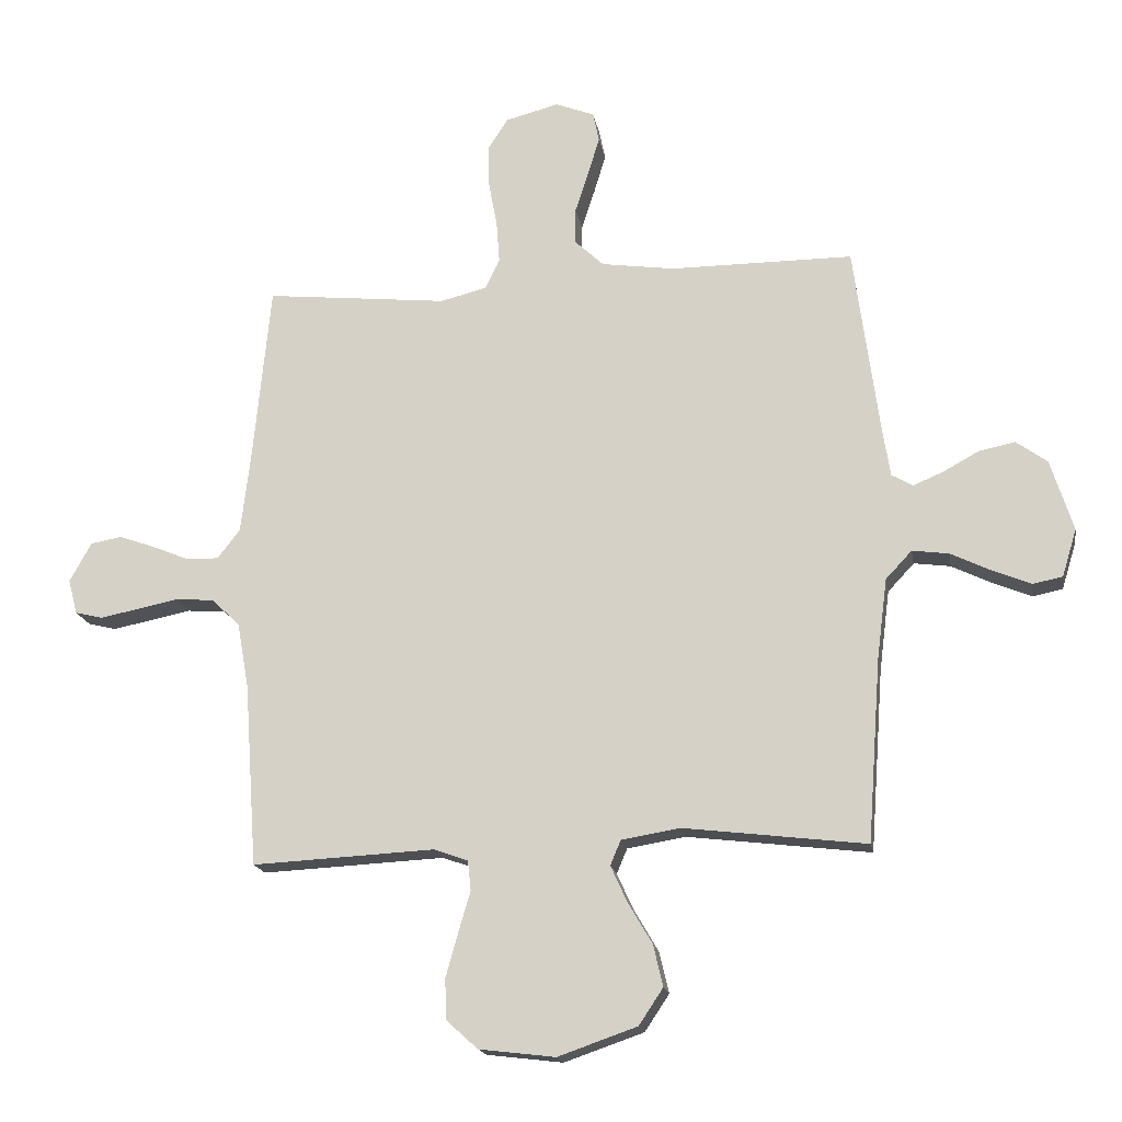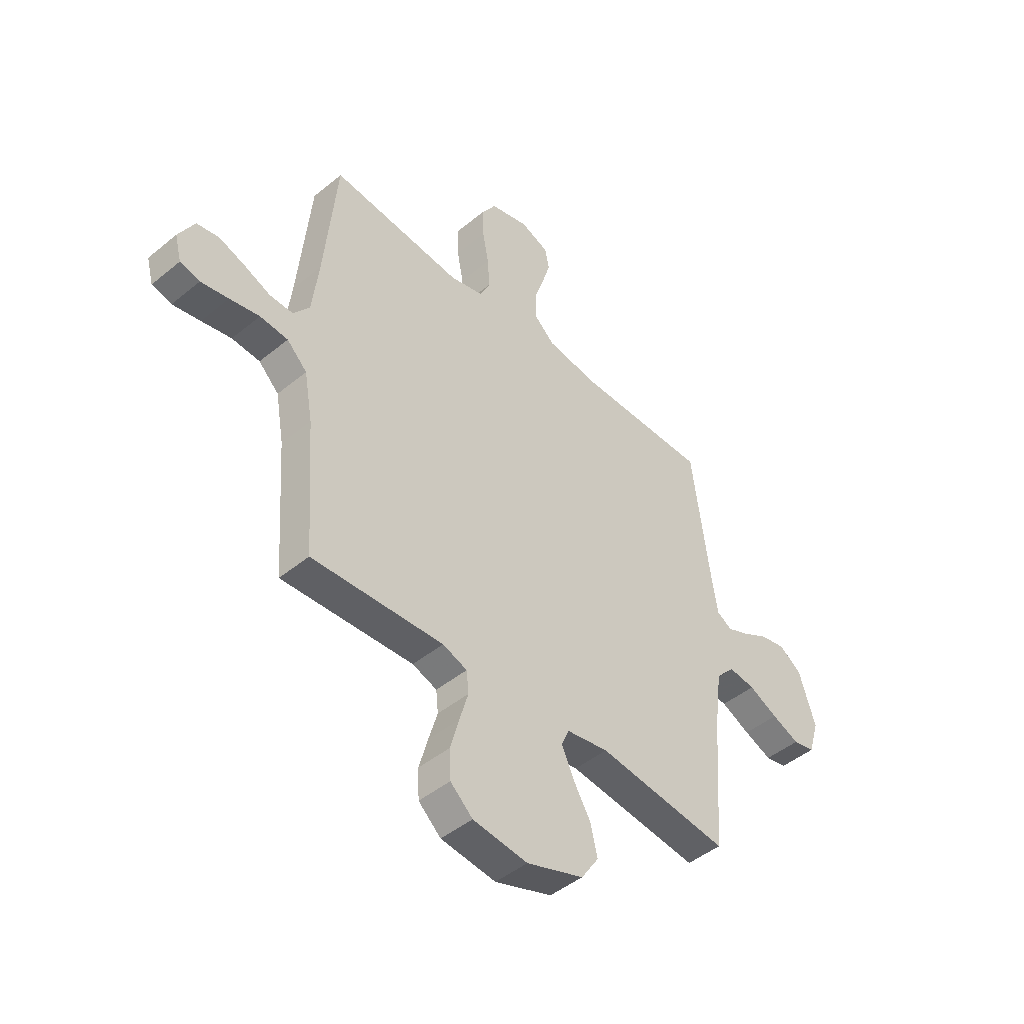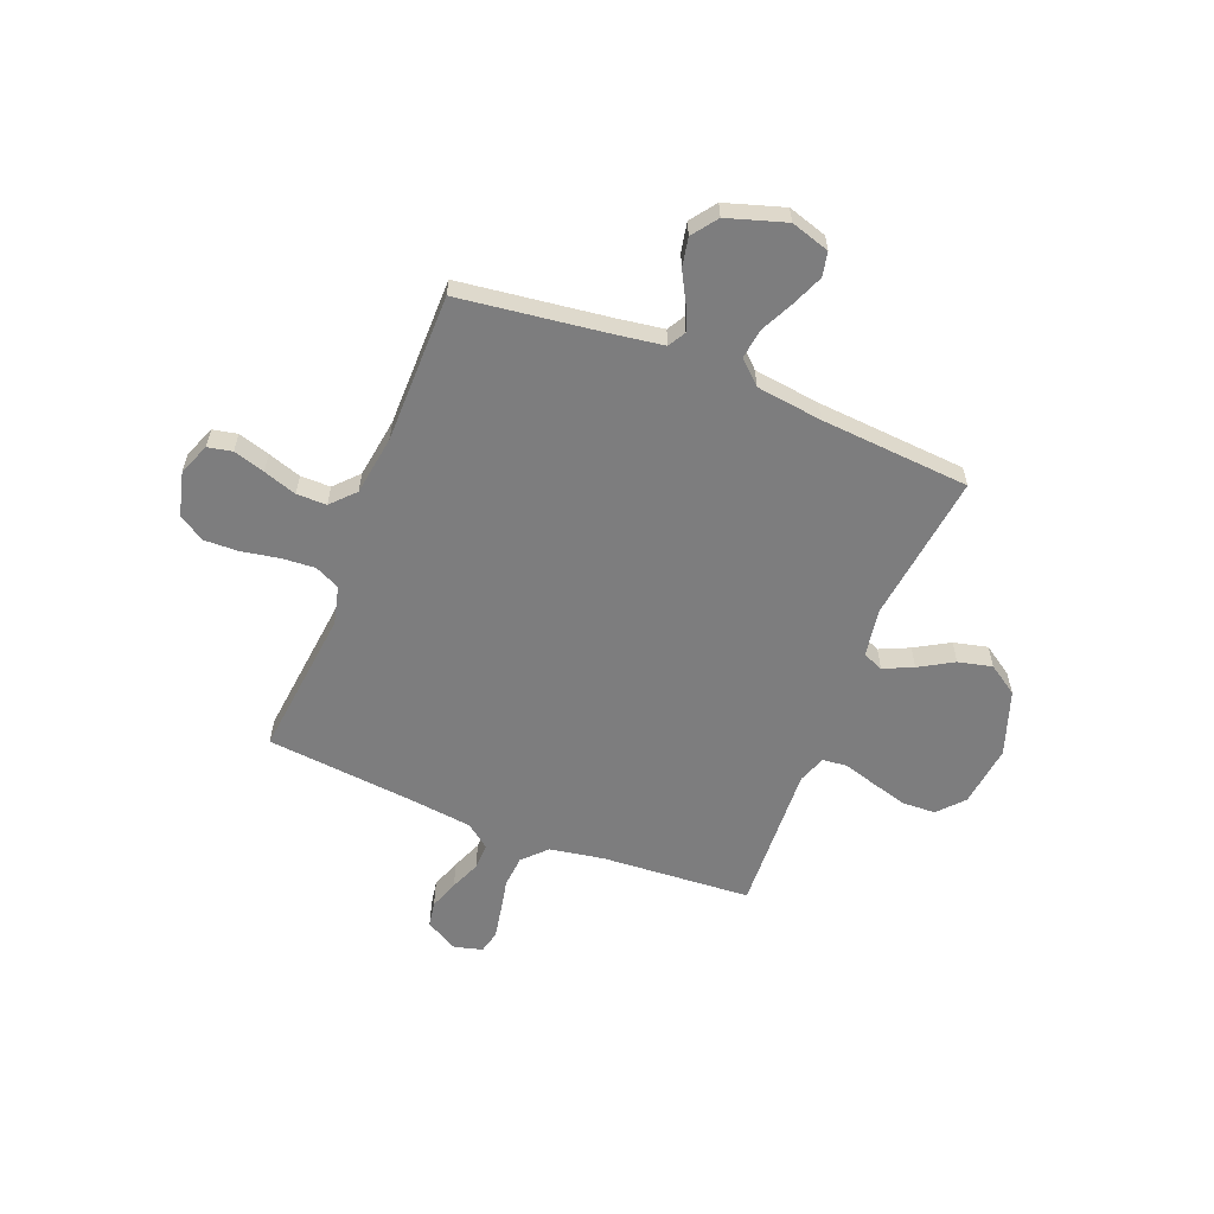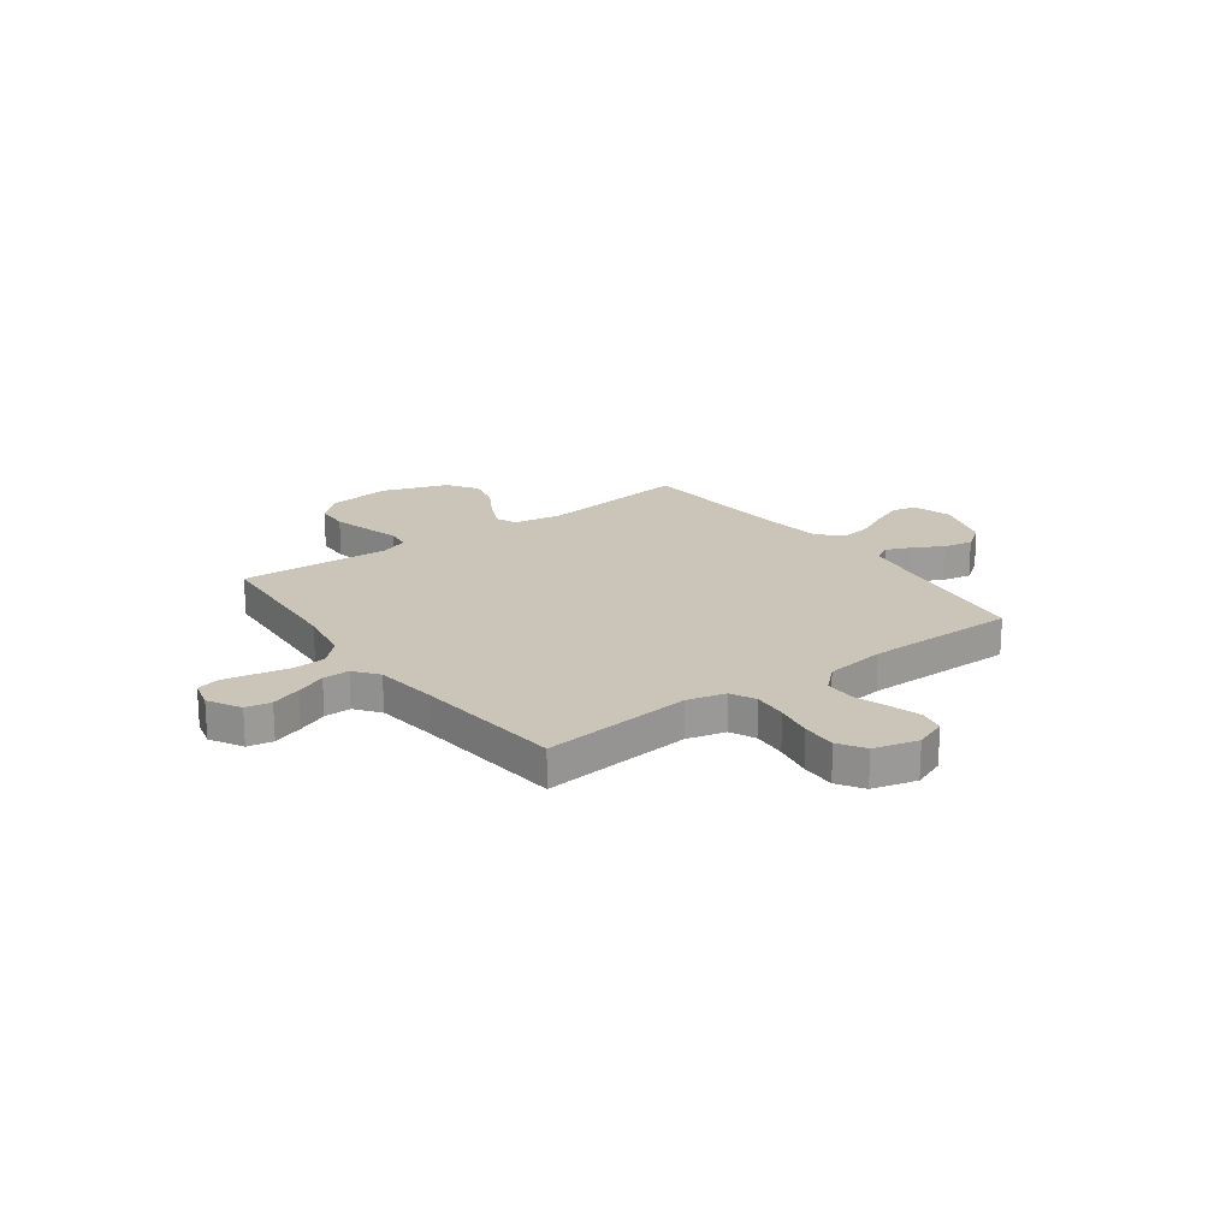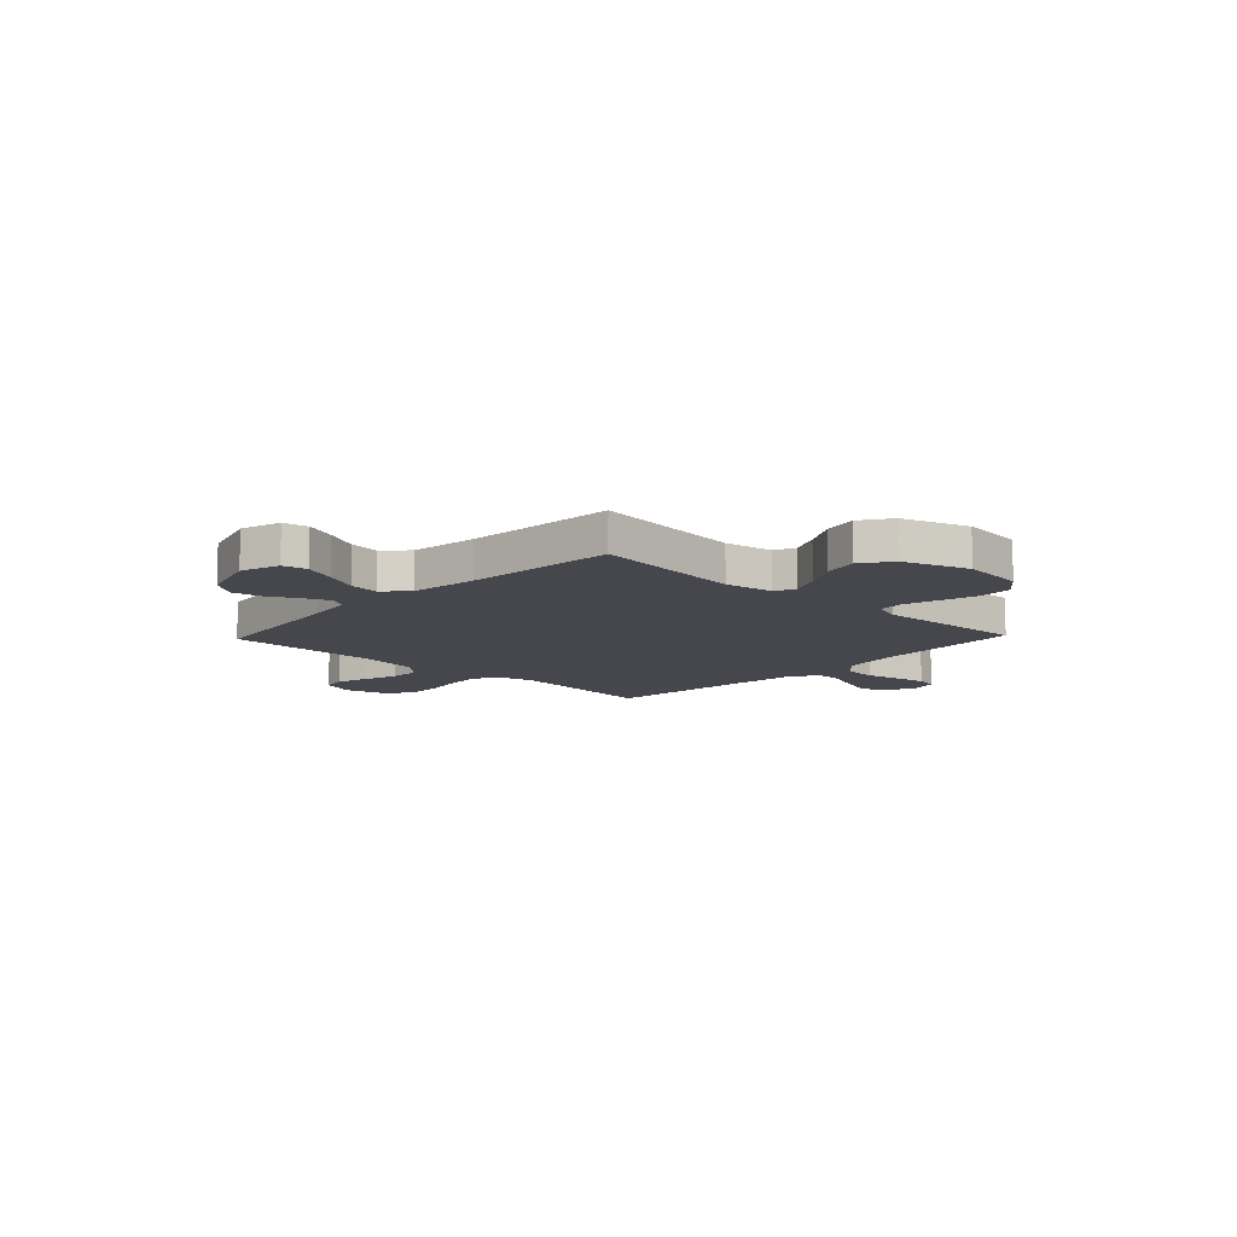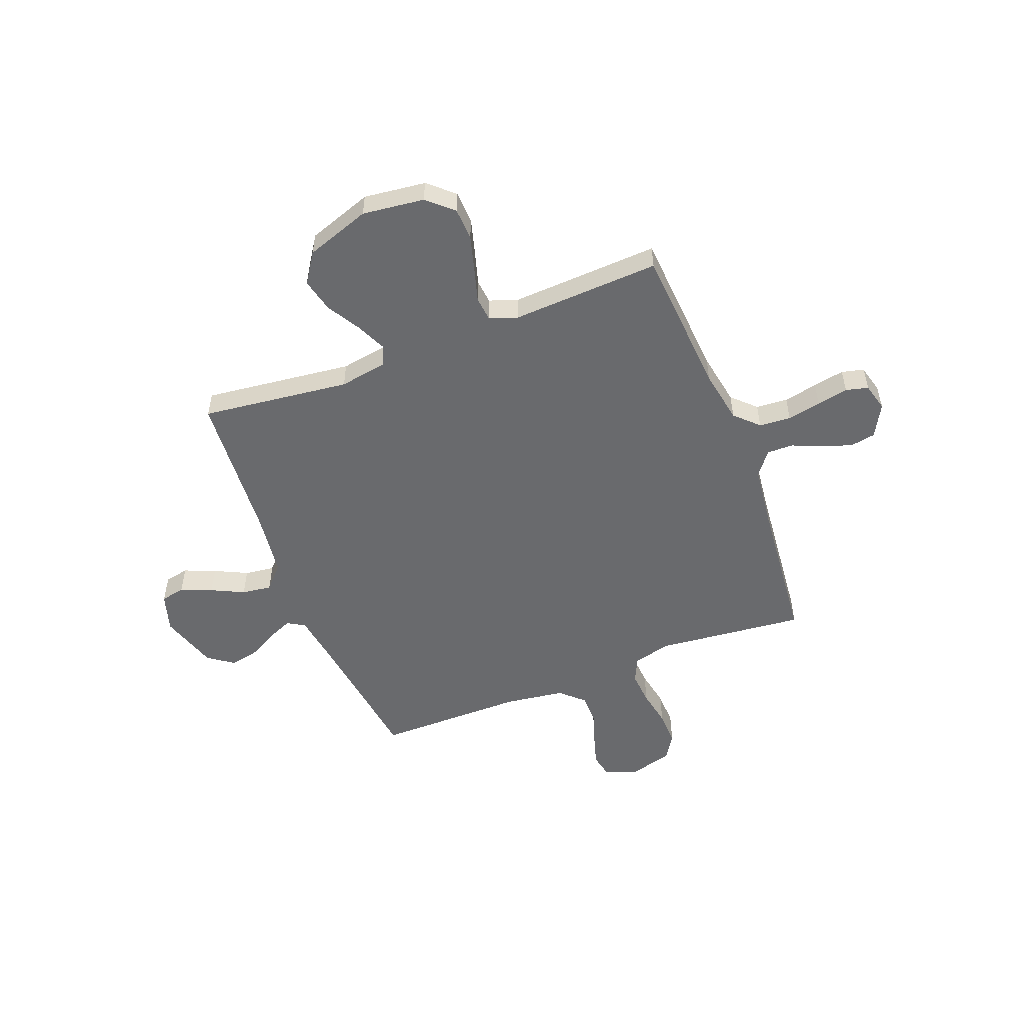
<metadata>
{"format":"obj","ext":"obj","renderer":"f3d","projection":"perspective","resolution":1024,"background":"white","views":[{"elev":-17.4,"azim":9.7,"up":"+Z"},{"elev":-45.9,"azim":-46.7,"up":"+Z"},{"elev":-59.1,"azim":68.2,"up":"+Y"},{"elev":20.3,"azim":-36.3,"up":"+Y"},{"elev":-11.0,"azim":136.5,"up":"+Y"},{"elev":-53.0,"azim":-158.8,"up":"+Y"}]}
</metadata>
<code>
v 0.5 0.07 0.5
v 0.54 0.07 0.2
v 0.554 0.07 0.109
v 0.589 0.07 0.089
v 0.639 0.07 0.11
v 0.697 0.07 0.142
v 0.756 0.07 0.154
v 0.807 0.07 0.117
v 0.844 0.07 0
v 0.82 0.07 -0.078
v 0.771 0.07 -0.088
v 0.708 0.07 -0.062
v 0.642 0.07 -0.03
v 0.582 0.07 -0.022
v 0.539 0.07 -0.068
v 0.522 0.07 -0.2
v 0.5 0.07 -0.5
v 0.2 0.07 -0.464
v 0.104 0.07 -0.48
v 0.087 0.07 -0.521
v 0.114 0.07 -0.58
v 0.154 0.07 -0.648
v 0.17 0.07 -0.716
v 0.13 0.07 -0.776
v 0 0.07 -0.821
v -0.125 0.07 -0.806
v -0.176 0.07 -0.76
v -0.179 0.07 -0.694
v -0.159 0.07 -0.622
v -0.139 0.07 -0.554
v -0.144 0.07 -0.505
v -0.2 0.07 -0.485
v -0.5 0.07 -0.5
v -0.521 0.07 -0.2
v -0.54 0.07 -0.092
v -0.586 0.07 -0.047
v -0.65 0.07 -0.042
v -0.718 0.07 -0.056
v -0.781 0.07 -0.068
v -0.826 0.07 -0.057
v -0.841 0.07 0
v -0.805 0.07 0.065
v -0.754 0.07 0.074
v -0.694 0.07 0.053
v -0.634 0.07 0.028
v -0.581 0.07 0.027
v -0.544 0.07 0.075
v -0.529 0.07 0.2
v -0.5 0.07 0.5
v -0.2 0.07 0.469
v -0.124 0.07 0.488
v -0.1 0.07 0.538
v -0.105 0.07 0.606
v -0.119 0.07 0.681
v -0.121 0.07 0.75
v -0.088 0.07 0.802
v 0 0.07 0.825
v 0.064 0.07 0.8
v 0.074 0.07 0.751
v 0.055 0.07 0.688
v 0.033 0.07 0.621
v 0.033 0.07 0.561
v 0.08 0.07 0.517
v 0.2 0.07 0.5
v 0.5 0 0.5
v 0.54 0 0.2
v 0.554 0 0.109
v 0.589 0 0.089
v 0.639 0 0.11
v 0.697 0 0.142
v 0.756 0 0.154
v 0.807 0 0.117
v 0.844 0 0
v 0.82 0 -0.078
v 0.771 0 -0.088
v 0.708 0 -0.062
v 0.642 0 -0.03
v 0.582 0 -0.022
v 0.539 0 -0.068
v 0.522 0 -0.2
v 0.5 0 -0.5
v 0.2 0 -0.464
v 0.104 0 -0.48
v 0.087 0 -0.521
v 0.114 0 -0.58
v 0.154 0 -0.648
v 0.17 0 -0.716
v 0.13 0 -0.776
v 0 0 -0.821
v -0.125 0 -0.806
v -0.176 0 -0.76
v -0.179 0 -0.694
v -0.159 0 -0.622
v -0.139 0 -0.554
v -0.144 0 -0.505
v -0.2 0 -0.485
v -0.5 0 -0.5
v -0.521 0 -0.2
v -0.54 0 -0.092
v -0.586 0 -0.047
v -0.65 0 -0.042
v -0.718 0 -0.056
v -0.781 0 -0.068
v -0.826 0 -0.057
v -0.841 0 0
v -0.805 0 0.065
v -0.754 0 0.074
v -0.694 0 0.053
v -0.634 0 0.028
v -0.581 0 0.027
v -0.544 0 0.075
v -0.529 0 0.2
v -0.5 0 0.5
v -0.2 0 0.469
v -0.124 0 0.488
v -0.1 0 0.538
v -0.105 0 0.606
v -0.119 0 0.681
v -0.121 0 0.75
v -0.088 0 0.802
v 0 0 0.825
v 0.064 0 0.8
v 0.074 0 0.751
v 0.055 0 0.688
v 0.033 0 0.621
v 0.033 0 0.561
v 0.08 0 0.517
v 0.2 0 0.5
f 58 59 60 61
f 56 57 58 61
f 56 61 62
f 53 54 55 56
f 52 53 56 62
f 51 52 62 63
f 48 49 50
f 47 48 50 51
f 46 47 51 63
f 42 43 44 45
f 40 41 42 45
f 40 45 46
f 37 38 39 40
f 37 40 46
f 36 37 46 63
f 32 33 34
f 31 32 34 35
f 27 28 29 30
f 25 26 27 30
f 25 30 31
f 24 25 31
f 21 22 23 24
f 20 21 24 31
f 19 20 31 35
f 16 17 18
f 15 16 18 19
f 14 15 19 35
f 10 11 12 13
f 8 9 10 13
f 8 13 14
f 5 6 7 8
f 4 5 8 14
f 3 4 14 35
f 64 1 2
f 35 36 63 64
f 2 3 35 64
f 125 124 123 122
f 125 122 121 120
f 126 125 120
f 120 119 118 117
f 126 120 117 116
f 127 126 116 115
f 114 113 112
f 115 114 112 111
f 127 115 111 110
f 109 108 107 106
f 109 106 105 104
f 110 109 104
f 104 103 102 101
f 110 104 101
f 127 110 101 100
f 98 97 96
f 99 98 96 95
f 94 93 92 91
f 94 91 90 89
f 95 94 89
f 95 89 88
f 88 87 86 85
f 95 88 85 84
f 99 95 84 83
f 82 81 80
f 83 82 80 79
f 99 83 79 78
f 77 76 75 74
f 77 74 73 72
f 78 77 72
f 72 71 70 69
f 78 72 69 68
f 99 78 68 67
f 66 65 128
f 128 127 100 99
f 128 99 67 66
f 1 65 66 2
f 2 66 67 3
f 3 67 68 4
f 4 68 69 5
f 5 69 70 6
f 6 70 71 7
f 7 71 72 8
f 8 72 73 9
f 9 73 74 10
f 10 74 75 11
f 11 75 76 12
f 12 76 77 13
f 13 77 78 14
f 14 78 79 15
f 15 79 80 16
f 16 80 81 17
f 17 81 82 18
f 18 82 83 19
f 19 83 84 20
f 20 84 85 21
f 21 85 86 22
f 22 86 87 23
f 23 87 88 24
f 24 88 89 25
f 25 89 90 26
f 26 90 91 27
f 27 91 92 28
f 28 92 93 29
f 29 93 94 30
f 30 94 95 31
f 31 95 96 32
f 32 96 97 33
f 33 97 98 34
f 34 98 99 35
f 35 99 100 36
f 36 100 101 37
f 37 101 102 38
f 38 102 103 39
f 39 103 104 40
f 40 104 105 41
f 41 105 106 42
f 42 106 107 43
f 43 107 108 44
f 44 108 109 45
f 45 109 110 46
f 46 110 111 47
f 47 111 112 48
f 48 112 113 49
f 49 113 114 50
f 50 114 115 51
f 51 115 116 52
f 52 116 117 53
f 53 117 118 54
f 54 118 119 55
f 55 119 120 56
f 56 120 121 57
f 57 121 122 58
f 58 122 123 59
f 59 123 124 60
f 60 124 125 61
f 61 125 126 62
f 62 126 127 63
f 63 127 128 64
f 64 128 65 1

</code>
